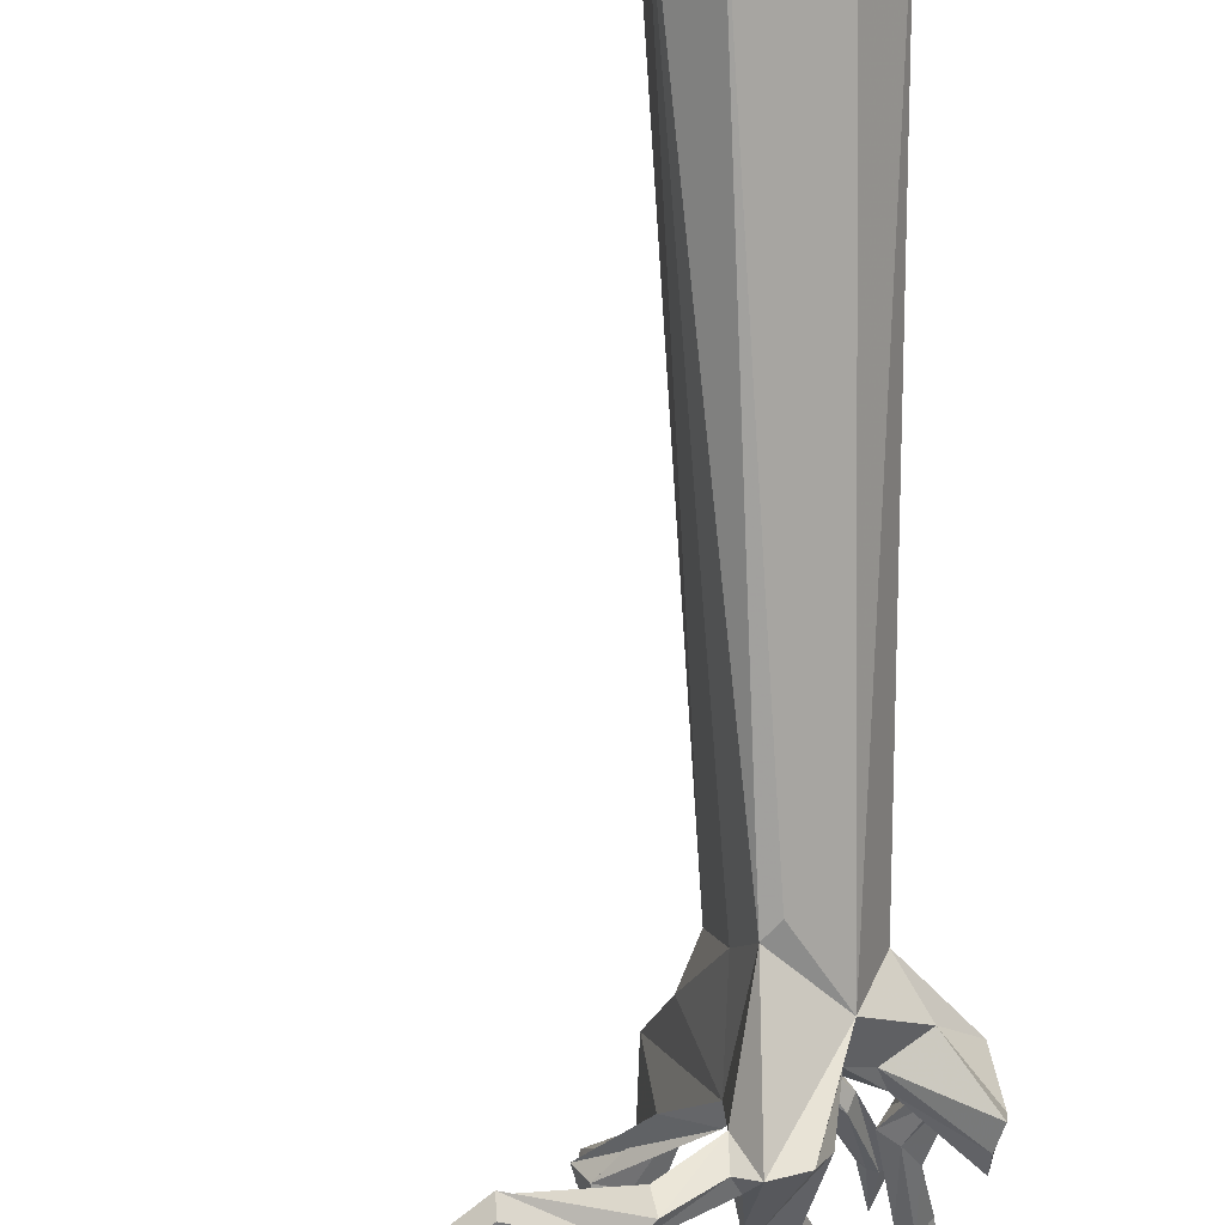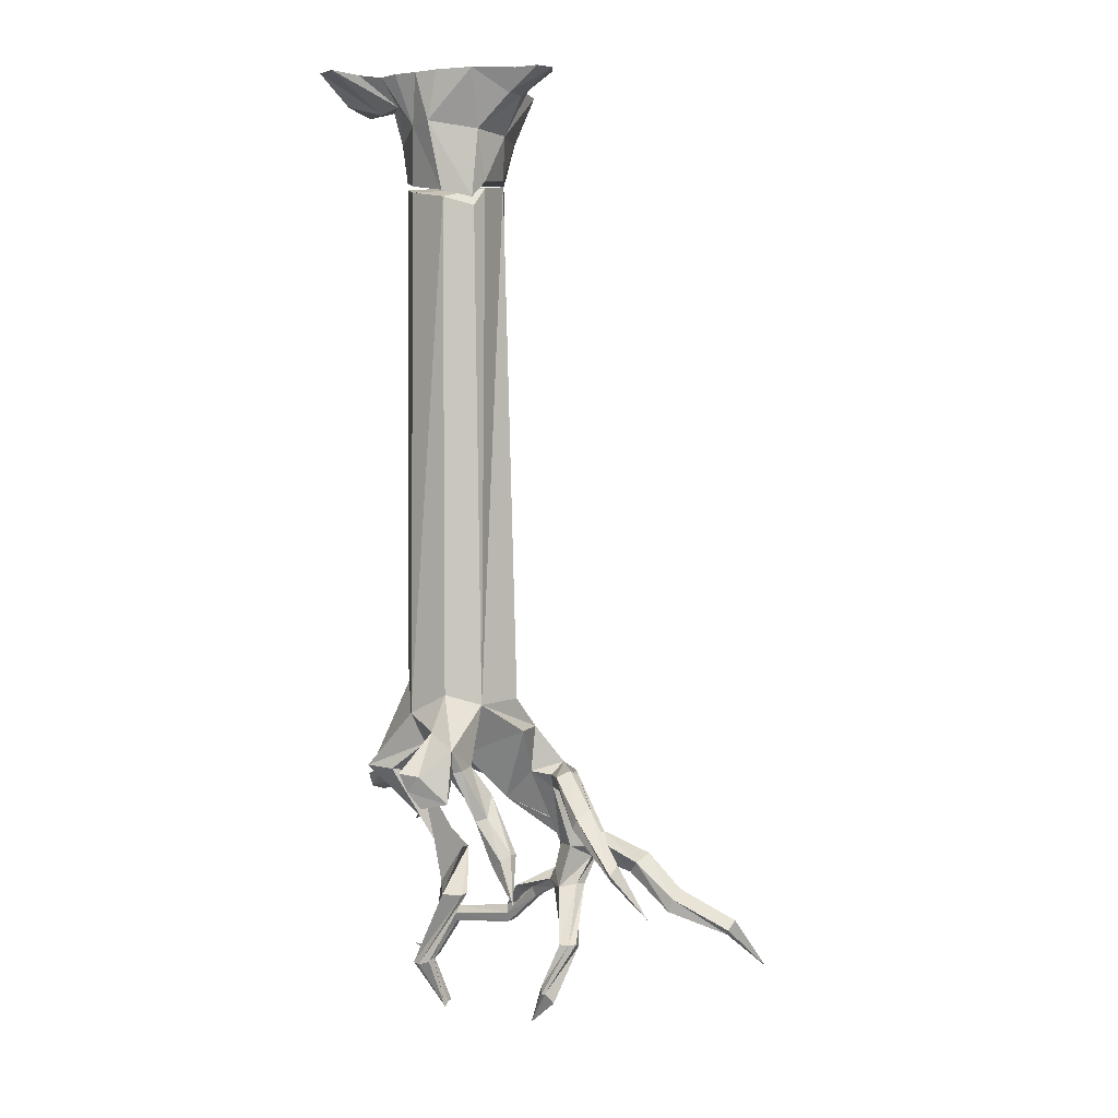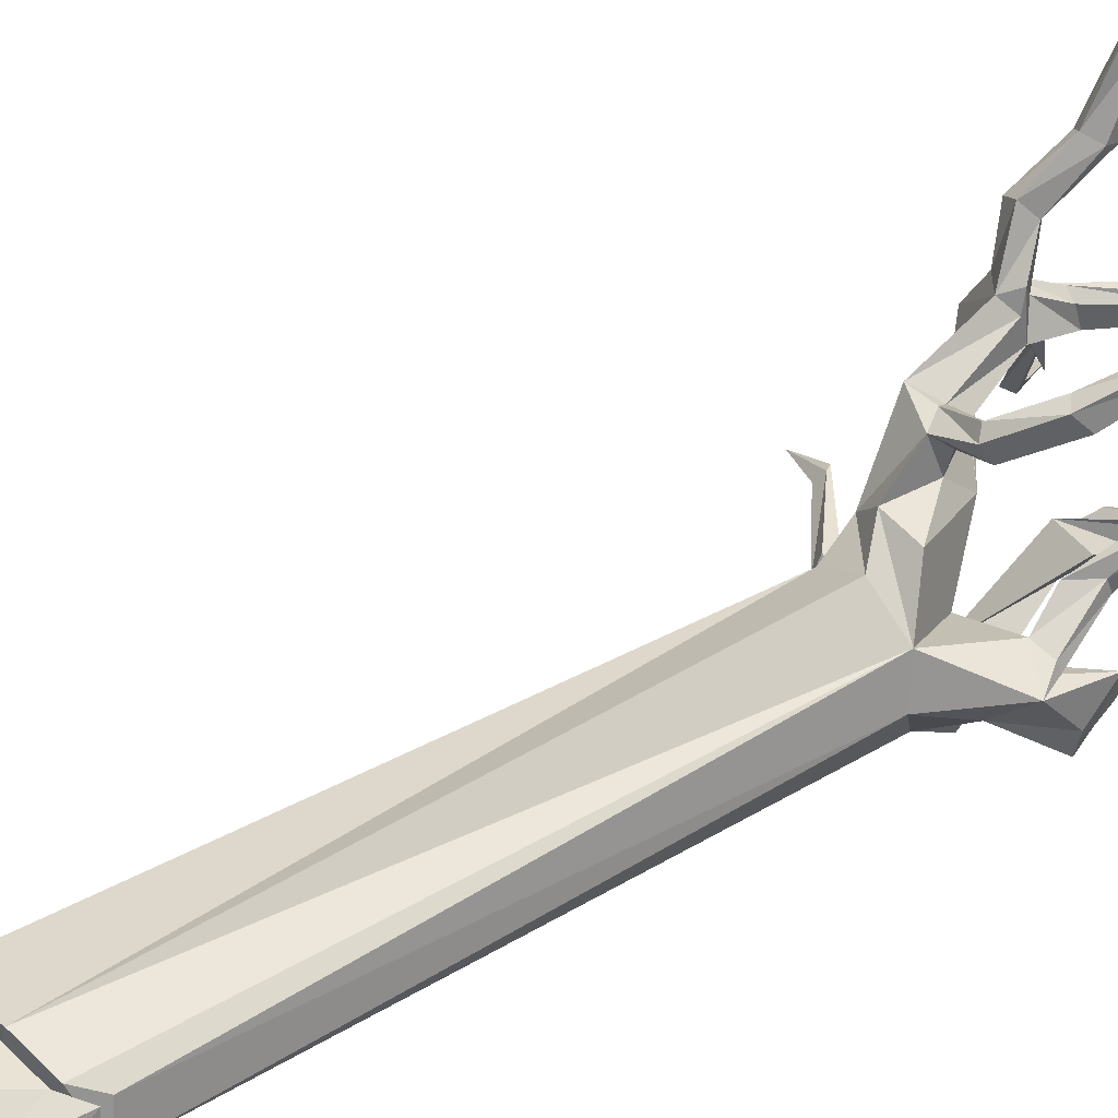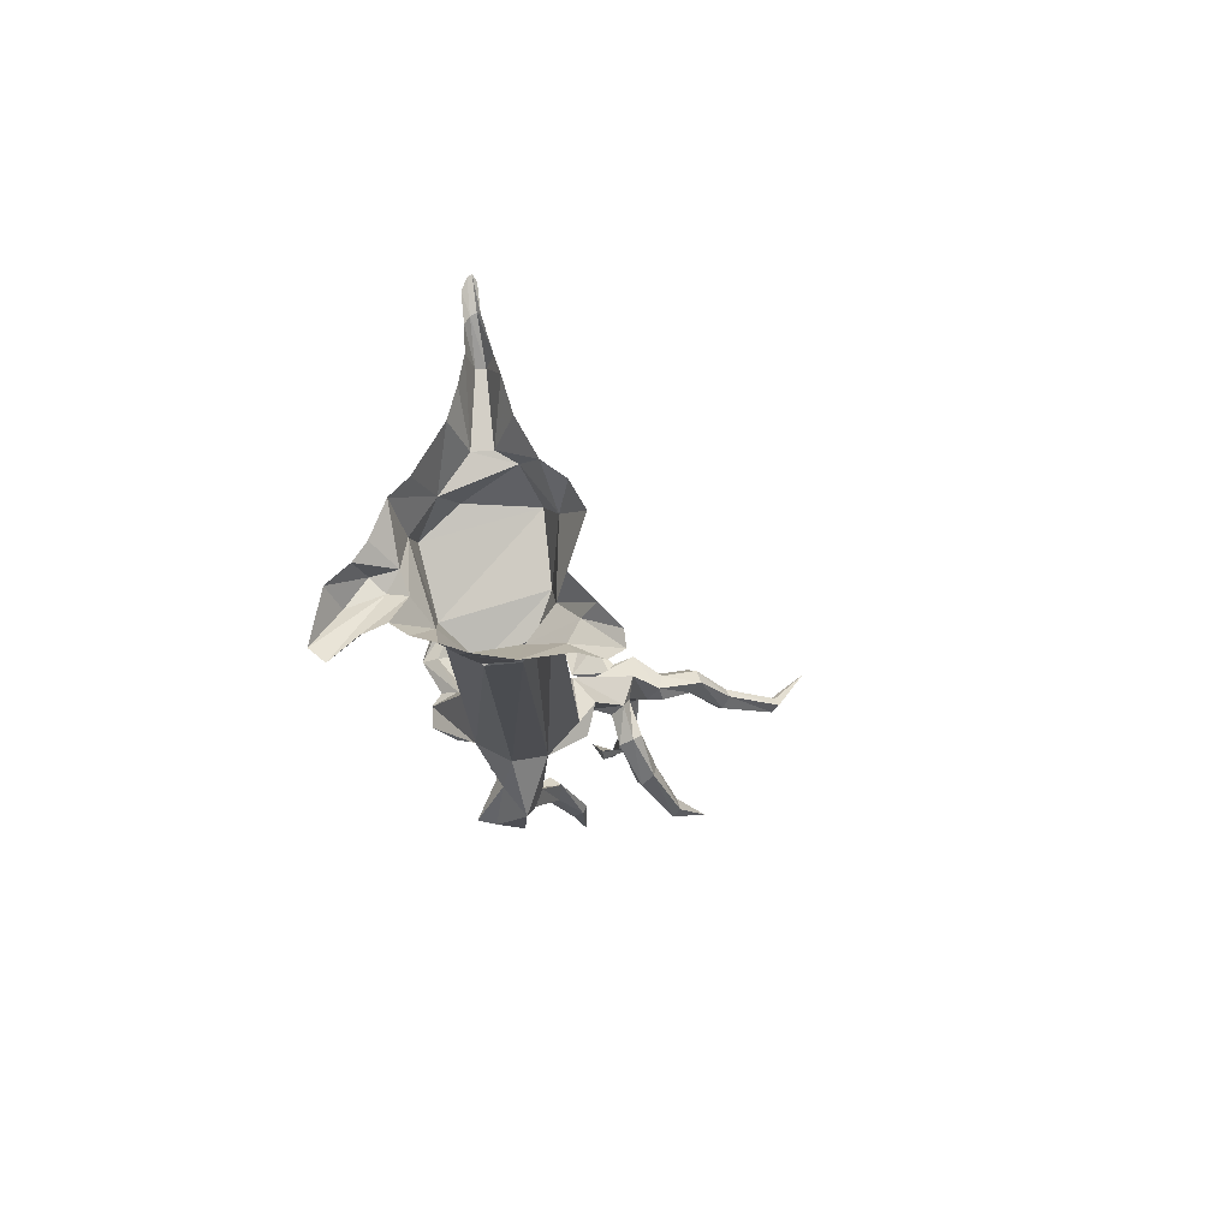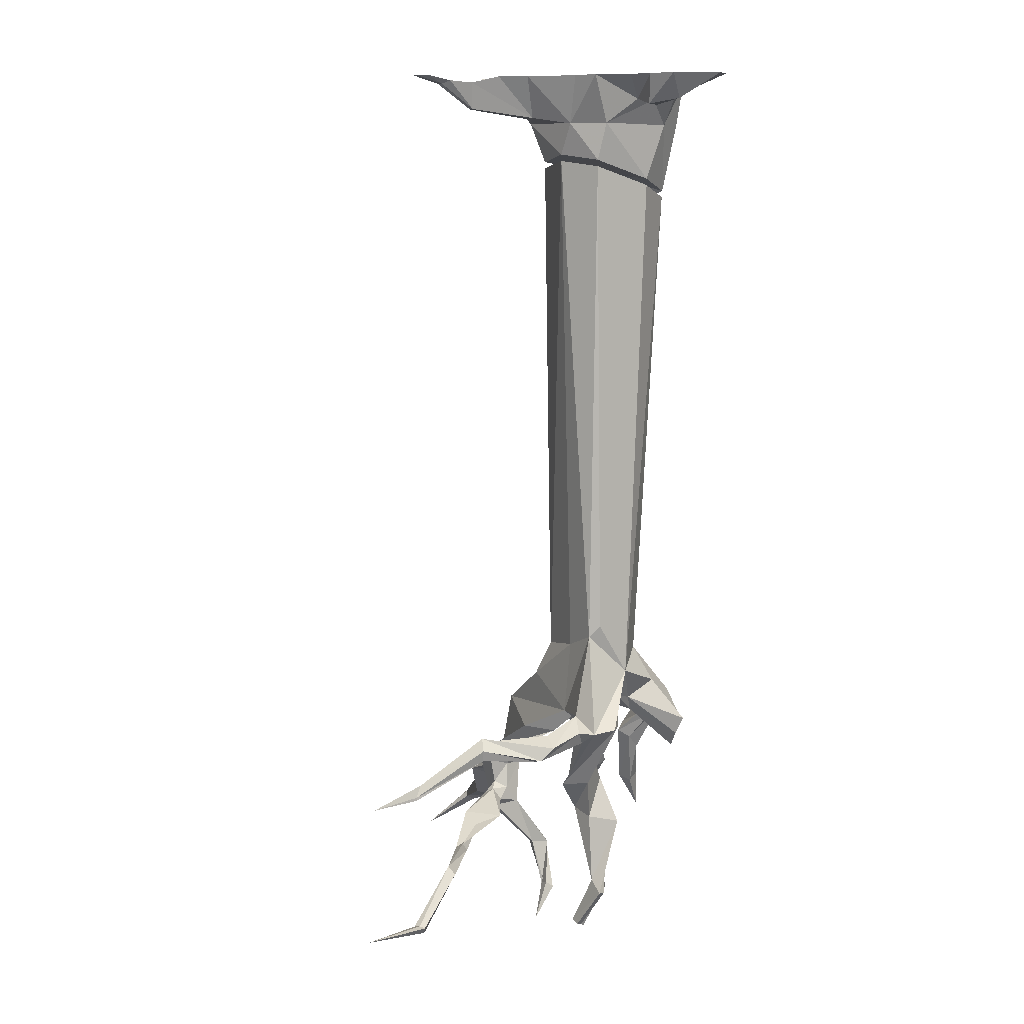
<metadata>
{"format":"obj","ext":"obj","renderer":"f3d","projection":"perspective","resolution":1024,"background":"white","views":[{"elev":-74.5,"azim":-177.1,"up":"+Z"},{"elev":-3.7,"azim":-78.9,"up":"+Y"},{"elev":44.0,"azim":-123.1,"up":"+Z"},{"elev":74.4,"azim":-84.2,"up":"+Y"},{"elev":7.9,"azim":170.1,"up":"+Y"}]}
</metadata>
<code>
v -1.523 -0.2109 -0.3047
v -1.695 -0.2188 -0.1406
v -1.617 -0.3984 -0.2109
v -1.641 -0.375 -0.5156
v -1.672 -0.2266 -0.5859
v -1.5 -0.1953 -0.4844
v -1.484 -0.1953 -0.3984
v -1.57 0 -0.2188
v -1.633 0 -0.1094
v -1.742 0 -0.03125
v -2.016 -0.2578 -0.1172
v -1.914 -0.4453 -0.1484
v -2.07 -0.4922 -0.5547
v -1.797 -0.4062 -0.6562
v -1.836 -0.2266 -0.6719
v -1.766 0 -0.7344
v -1.68 0 -0.6641
v -1.461 0 -0.5625
v -1.32 0 -0.5391
v -1.188 -0.03125 -0.5312
v -1.195 -0.1562 -0.5
v -1.188 -0.1562 -0.4609
v -1.266 0 -0.3906
v -1.414 0 -0.3281
v -2.164 -0.2266 -0.5312
v -2.086 -0.1094 -0.625
v -1.992 -0.1094 -0.6719
v -1.93 0 -0.7812
v -2.016 0 -0.8281
v -2.023 -0.1406 -0.7812
v -2.109 0 -0.9141
v -2.156 -0.1172 -0.8516
v -2.336 0 -0.9375
v -2.078 -0.1406 -0.7109
v -2.383 0 -0.8672
v -2.273 0 -0.7656
v -2.219 0 -0.6719
v -2.258 0 -0.5938
v -2.273 0 -0.4922
v -2.25 -0.2266 -0.4375
v -2.297 0 -0.3828
v -2.305 0 -0.2109
v -2.18 -0.2578 -0.2109
v -2.203 -0.1016 -0.05469
v -2.258 0 -0.01562
v -2.273 0 0.09375
v -2.227 0 0.1562
v -2.109 -0.09375 -0.01562
v -2.156 0 0.1406
v -2.07 0 0.03906
v -1.969 0 -0.07812
v -2.195 -0.5469 -0.3828
v -2.164 -0.5781 -0.2422
v -2.094 -0.4922 -0.1953
v -1.172 -0.0625 -0.4297
v -1.023 -0.03906 -0.5078
v -1.031 -0.02344 -0.4922
v -0.8906 0 -0.5391
v -0.9219 0 -0.5156
v -1.078 -0.02344 -0.5469
v -1.039 -0.03906 -0.5312
v -0.9062 0 -0.5547
v -0.9609 0 -0.5703
v -2.047 -3.258 -0.3906
v -2.023 -3.18 -0.4453
v -1.945 -3.148 -0.5156
v -1.867 -3.203 -0.3438
v -2.117 -3.25 -0.25
v -2.109 -3.305 -0.3125
v -2.164 -3.305 -0.3438
v -2.258 -3.445 -0.4531
v -2.266 -3.367 -0.5156
v -2.297 -3.281 -0.5469
v -2.156 -3.094 -0.4297
v -1.977 -3.008 -0.5781
v -1.867 -3.258 -0.8203
v -1.914 -3.273 -0.6875
v -1.68 -3.234 -0.4609
v -1.531 -3.398 -0.1094
v -1.68 -3.414 -0.1797
v -1.867 -3.094 -0.05469
v -2.008 -2.969 -0.2266
v -2.273 -3.18 -0.3047
v -2.203 -3.273 -0.2734
v -2.117 -3.492 -0.1719
v -2.062 -3.383 -0.1641
v -2.023 -3.414 -0.2266
v -2.078 -3.445 -0.2578
v -2.219 -3.281 -0.3125
v -2.289 -3.422 -0.3203
v -2.305 -3.297 -0.4531
v -2.062 -2.922 -0.3906
v -2.195 -0.5781 -0.375
v -2.07 -0.5234 -0.5547
v -1.828 -2.758 -0.6328
v -1.773 -2.812 -0.625
v -1.758 -3.273 -0.8359
v -1.664 -3.625 -0.4922
v -1.797 -3.617 -0.5078
v -1.758 -3.289 -0.5938
v -1.688 -3.203 -0.7109
v -1.711 -2.883 -0.4531
v -1.586 -3.094 -0.1562
v -1.5 -3.289 0.1328
v -1.477 -3.586 0.2656
v -1.32 -3.602 0.1172
v -1.367 -3.617 0.02344
v -1.688 -3.289 -0.05469
v -1.703 -3.07 -0.03125
v -1.836 -2.938 -0.09375
v -1.914 -0.4766 -0.1484
v -2.094 -0.5234 -0.1953
v -2.156 -0.6172 -0.2344
v -2.125 -3.508 -0.2266
v -2.109 -3.719 -0.1484
v -2.156 -3.688 -0.1016
v -2.141 -3.656 -0.05469
v -2.102 -3.656 -0.03906
v -2.062 -3.703 -0.1016
v -2.172 -3.883 -0.03906
v -1.664 -3.242 0.1016
v -1.656 -2.922 -0.2031
v -1.617 -0.4297 -0.2109
v -1.797 -0.4375 -0.6562
v -1.617 -3.312 0.125
v -1.602 -3.352 0.1016
v -1.531 -3.633 0.2109
v -1.516 -3.656 0.2891
v -1.445 -3.742 0.4219
v -1.398 -3.695 0.4766
v -1.398 -3.633 0.2734
v -1.383 -3.695 0.2188
v -1.453 -3.844 0.1641
v -1.375 -3.82 0.125
v -1.391 -3.742 0.03906
v -1.461 -3.648 0.04688
v -1.656 -3.367 0.04688
v -1.703 -3.305 0.04688
v -1.852 -3.312 0.1016
v -1.82 -3.281 0.1641
v -1.789 -3.312 0.2031
v -1.773 -3.352 0.1641
v -1.539 -3.656 0.1094
v -1.469 -3.711 0.2031
v -1.398 -3.789 0.3828
v -1.453 -3.977 0.5781
v -1.469 -3.914 0.6016
v -1.414 -3.867 0.6328
v -1.336 -3.703 0.4453
v -1.32 -3.766 0.3984
v -1.5 -3.844 0.1328
v -1.695 -4.117 0.1328
v -1.68 -4.117 0.1641
v -1.617 -4.133 0.1641
v -1.359 -3.859 0.03125
v -1.336 -3.805 0.03125
v -1.375 -3.773 0
v -1.453 -3.773 0.01562
v -1.82 -3.375 0.1094
v -1.977 -3.547 0.2031
v -2 -3.5 0.2266
v -1.953 -3.453 0.2812
v -1.898 -3.5 0.2891
v -1.906 -3.539 0.25
v -2.023 -3.773 0.4062
v -2.055 -3.781 0.3984
v -2.094 -3.75 0.3984
v -2.062 -3.703 0.4297
v -2 -3.75 0.4062
v -2.031 -3.953 0.5625
v -1.375 -3.953 0.5703
v -1.359 -4.062 0.8516
v -1.398 -4.086 0.8594
v -1.43 -4.062 0.8672
v -1.398 -4.016 0.8984
v -1.375 -3.883 0.6094
v -1.359 -4.039 0.875
v -1.156 -4.266 1.023
v -1.516 -3.859 0.04688
v -1.695 -4.117 0.08594
v -1.672 -4.32 -0.007812
v -1.711 -4.352 0
v -1.703 -4.352 0.01562
v -1.68 -4.398 0.05469
v -1.602 -4.117 0.125
v -1.391 -3.867 0
v -1.273 -3.93 -0.1172
v -1.219 -3.914 -0.08594
v -1.211 -3.867 -0.09375
v -1.383 -3.867 -0.1953
v -1.414 -3.828 -0.01562
v -1.289 -3.883 -0.1328
v -1.609 -4.109 0.07812
v -1.656 -4.344 0.04688
v -1.602 -4.5 -0.07031
v -1.672 -4.352 0.03906
v -1.188 -4.023 -0.2812
v -1.164 -4.07 -0.2812
v -1.141 -4.062 -0.2578
v -1.133 -4.016 -0.25
v -1.164 -3.984 -0.2891
v -1.047 -4.008 -0.5703
v -1.078 -4.047 -0.5938
v -1.062 -4.086 -0.5781
v -1.031 -4.078 -0.5625
v -1.039 -4.039 -0.5547
v -0.8516 -4.266 -0.7188
v -0.875 -4.258 -0.7422
v -0.8984 -4.266 -0.7578
v -0.8984 -4.297 -0.7344
v -0.875 -4.281 -0.7188
v -0.5938 -4.258 -0.9297
v -1.641 -0.4062 -0.5156
v -1.688 -3.273 -0.7969
v -1.711 -3.336 -0.75
v -1.719 -3.648 -0.3594
v -1.922 -3.852 -0.3125
v -1.828 -3.82 -0.3359
v -1.758 -3.789 -0.3594
v -1.812 -3.812 -0.4688
v -1.898 -3.641 -0.3438
v -1.688 -3.328 -0.6875
v -1.68 -3.289 -0.6641
v -1.516 -3.266 -0.8359
v -1.531 -3.312 -0.9141
v -1.469 -3.375 -0.9141
v -1.445 -3.391 -0.8594
v -1.977 -3.859 -0.4219
v -1.938 -3.867 -0.3359
v -1.875 -4.203 -0.5625
v -1.891 -4.188 -0.5078
v -1.867 -4.164 -0.4922
v -1.82 -4.148 -0.5078
v -1.492 -3.312 -0.7891
v -1.188 -3.383 -0.8359
v -1.18 -3.375 -0.7578
v -1.18 -3.312 -0.7422
v -1.188 -3.273 -0.8125
v -1.188 -3.328 -0.8516
v -0.8516 -3.555 -0.8359
v -0.8516 -3.57 -0.8359
v -0.875 -3.562 -0.7734
v -0.8984 -3.531 -0.7656
v -0.875 -3.5 -0.8125
v -0.6328 -3.586 -0.9141
v -1.844 -4.195 -0.5938
v -1.75 -4.398 -0.4766
v -1.773 -4.406 -0.4609
v -1.789 -4.414 -0.4531
v -1.766 -4.391 -0.4453
v -1.734 -4.383 -0.4375
f 1 2 3
f 1 3 4
f 1 4 5
f 2 11 12
f 2 12 3
f 3 12 13
f 3 13 14
f 3 14 4
f 4 14 5
f 5 14 15
f 15 14 13
f 15 13 25
f 25 13 52
f 25 52 40
f 40 52 53
f 40 53 43
f 43 53 54
f 43 54 11
f 11 54 12
f 12 54 52
f 12 52 13
f 54 53 52
f 64 65 66
f 64 66 67
f 64 67 68
f 64 68 69
f 64 69 70
f 64 70 71
f 64 71 72
f 64 72 65
f 65 72 73
f 65 73 74
f 65 74 75
f 65 75 66
f 66 75 76
f 66 76 77
f 66 77 78
f 66 78 67
f 67 78 79
f 67 79 80
f 67 80 81
f 67 81 82
f 67 82 68
f 68 82 83
f 68 83 84
f 68 84 85
f 68 85 86
f 68 86 69
f 69 86 87
f 69 87 70
f 70 87 88
f 70 88 89
f 70 89 90
f 70 90 71
f 71 90 72
f 72 90 91
f 72 91 73
f 73 91 74
f 74 91 83
f 74 83 92
f 74 92 75
f 75 92 93
f 75 93 94
f 75 94 95
f 75 95 96
f 75 96 97
f 75 97 76
f 76 97 98
f 76 98 77
f 77 98 99
f 77 99 100
f 77 100 78
f 78 100 101
f 78 101 96
f 78 96 102
f 78 102 103
f 78 103 104
f 78 104 79
f 79 104 105
f 79 105 106
f 79 106 80
f 80 106 107
f 80 107 108
f 80 108 81
f 81 108 109
f 81 109 82
f 82 109 110
f 82 110 111
f 82 111 112
f 82 112 113
f 82 113 92
f 82 92 83
f 114 85 84
f 114 84 89
f 114 89 88
f 114 88 115
f 114 115 116
f 114 116 85
f 85 116 117
f 85 117 86
f 86 117 118
f 86 118 87
f 87 118 119
f 87 119 88
f 88 119 115
f 115 119 120
f 115 120 116
f 116 120 117
f 117 120 118
f 118 120 119
f 83 89 84
f 89 83 90
f 90 83 91
f 109 108 121
f 109 121 103
f 109 103 110
f 110 103 122
f 110 122 111
f 111 122 123
f 111 123 124
f 111 124 94
f 111 94 112
f 112 94 93
f 112 93 113
f 113 93 92
f 103 121 104
f 104 121 125
f 104 125 126
f 104 126 127
f 104 127 105
f 105 127 128
f 105 128 129
f 105 129 130
f 105 130 131
f 105 131 106
f 106 131 132
f 106 132 133
f 106 133 134
f 106 134 107
f 107 134 135
f 107 135 136
f 107 136 108
f 108 136 137
f 108 137 138
f 108 138 121
f 121 138 139
f 121 139 140
f 121 140 125
f 125 140 141
f 125 141 126
f 126 141 142
f 126 142 137
f 126 137 143
f 126 143 127
f 127 143 128
f 128 143 144
f 128 144 145
f 128 145 129
f 129 145 146
f 129 146 147
f 129 147 130
f 130 147 148
f 130 148 149
f 130 149 131
f 131 149 132
f 132 149 150
f 132 150 144
f 132 144 151
f 132 151 133
f 133 151 152
f 133 152 153
f 133 153 134
f 134 153 154
f 134 154 155
f 134 155 156
f 134 156 135
f 135 156 157
f 135 157 158
f 135 158 136
f 136 158 143
f 136 143 137
f 137 142 159
f 137 159 138
f 138 159 139
f 139 159 160
f 139 160 161
f 139 161 140
f 140 161 162
f 140 162 141
f 141 162 163
f 141 163 142
f 142 163 164
f 142 164 159
f 159 164 160
f 160 164 165
f 160 165 166
f 160 166 161
f 161 166 167
f 161 167 162
f 162 167 168
f 162 168 163
f 163 168 169
f 163 169 164
f 164 169 165
f 165 169 170
f 165 170 166
f 166 170 167
f 167 170 168
f 168 170 169
f 144 150 145
f 145 150 171
f 145 171 146
f 146 171 172
f 146 172 173
f 146 173 147
f 147 173 174
f 147 174 148
f 148 174 175
f 148 175 176
f 148 176 149
f 149 176 150
f 150 176 171
f 171 176 177
f 171 177 172
f 172 177 178
f 172 178 173
f 173 178 174
f 174 178 175
f 175 178 177
f 175 177 176
f 144 143 179
f 144 179 151
f 151 179 180
f 151 180 152
f 152 180 181
f 152 181 182
f 152 182 153
f 153 182 183
f 153 183 154
f 154 183 184
f 154 184 185
f 154 185 155
f 155 185 186
f 155 186 187
f 155 187 188
f 155 188 156
f 156 188 189
f 156 189 157
f 157 189 190
f 157 190 191
f 157 191 158
f 158 191 179
f 158 179 143
f 191 190 192
f 191 192 186
f 191 186 179
f 179 186 193
f 179 193 180
f 180 193 194
f 180 194 181
f 181 194 195
f 181 195 182
f 182 195 183
f 183 195 184
f 184 195 196
f 184 196 185
f 185 196 193
f 185 193 186
f 186 192 187
f 187 192 197
f 187 197 198
f 187 198 188
f 188 198 199
f 188 199 189
f 189 199 200
f 189 200 190
f 190 200 201
f 190 201 192
f 192 201 197
f 197 201 202
f 197 202 203
f 197 203 198
f 198 203 204
f 198 204 199
f 199 204 205
f 199 205 200
f 200 205 206
f 200 206 201
f 201 206 202
f 202 206 207
f 202 207 208
f 202 208 203
f 203 208 209
f 203 209 204
f 204 209 210
f 204 210 205
f 205 210 211
f 205 211 206
f 206 211 207
f 207 211 212
f 207 212 208
f 208 212 209
f 209 212 210
f 210 212 211
f 193 196 194
f 194 196 195
f 103 102 122
f 122 102 213
f 122 213 123
f 123 213 124
f 124 213 96
f 124 96 95
f 124 95 94
f 213 102 96
f 101 97 96
f 97 101 214
f 97 214 215
f 97 215 216
f 97 216 98
f 98 216 217
f 98 217 218
f 98 218 219
f 98 219 99
f 99 219 220
f 99 220 221
f 99 221 100
f 100 221 222
f 100 222 223
f 100 223 101
f 101 223 224
f 101 224 225
f 101 225 214
f 214 225 226
f 214 226 215
f 215 226 227
f 215 227 222
f 215 222 216
f 216 222 221
f 216 221 228
f 216 228 229
f 216 229 217
f 217 229 230
f 217 230 231
f 217 231 218
f 218 231 232
f 218 232 219
f 219 232 233
f 219 233 220
f 220 233 228
f 220 228 221
f 234 224 223
f 234 223 222
f 234 222 227
f 234 227 235
f 234 235 236
f 234 236 224
f 224 236 237
f 224 237 225
f 225 237 238
f 225 238 226
f 226 238 239
f 226 239 227
f 227 239 235
f 235 239 240
f 235 240 241
f 235 241 236
f 236 241 242
f 236 242 237
f 237 242 243
f 237 243 238
f 238 243 244
f 238 244 239
f 239 244 240
f 240 244 245
f 240 245 241
f 241 245 242
f 242 245 243
f 243 245 244
f 228 233 246
f 228 246 229
f 229 246 230
f 230 246 247
f 230 247 248
f 230 248 231
f 231 248 249
f 231 249 232
f 232 249 233
f 233 249 250
f 233 250 251
f 233 251 246
f 246 251 247
f 247 251 250
f 247 250 248
f 248 250 249
f 1 5 6
f 1 6 7
f 1 7 8
f 1 8 2
f 2 8 9
f 2 9 10
f 2 10 11
f 5 15 16
f 5 16 17
f 5 17 18
f 5 18 6
f 6 18 19
f 6 19 20
f 6 20 21
f 6 21 7
f 7 21 22
f 7 22 23
f 7 23 24
f 7 24 8
f 15 25 26
f 15 26 27
f 15 27 16
f 16 27 28
f 28 27 29
f 29 27 30
f 29 30 31
f 31 30 32
f 31 32 33
f 33 32 34
f 33 34 35
f 35 34 26
f 35 26 36
f 36 26 37
f 37 26 25
f 37 25 38
f 38 25 39
f 39 25 40
f 39 40 41
f 41 40 42
f 42 40 43
f 42 43 44
f 42 44 45
f 45 44 46
f 46 44 47
f 47 44 48
f 47 48 49
f 49 48 50
f 50 48 11
f 50 11 51
f 51 11 10
f 43 11 48
f 43 48 44
f 23 22 55
f 55 22 56
f 55 56 57
f 57 56 58
f 57 58 59
f 21 20 60
f 21 60 61
f 21 61 22
f 22 61 56
f 56 61 62
f 56 62 58
f 61 60 63
f 61 63 62
f 27 26 34
f 27 34 30
f 30 34 32

</code>
